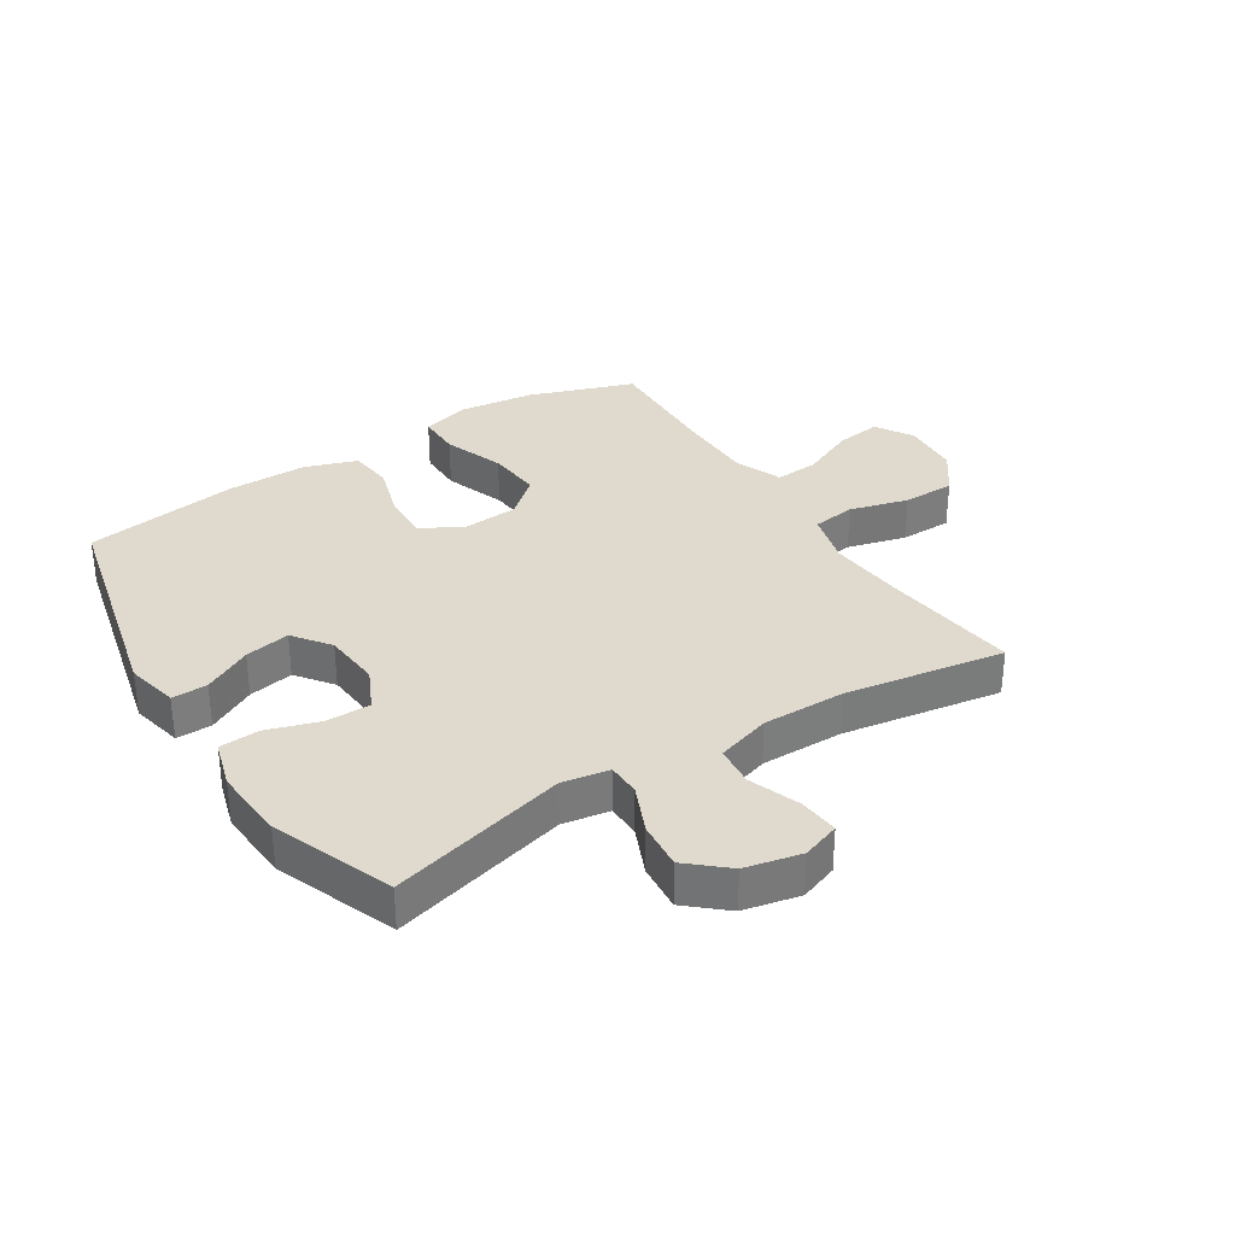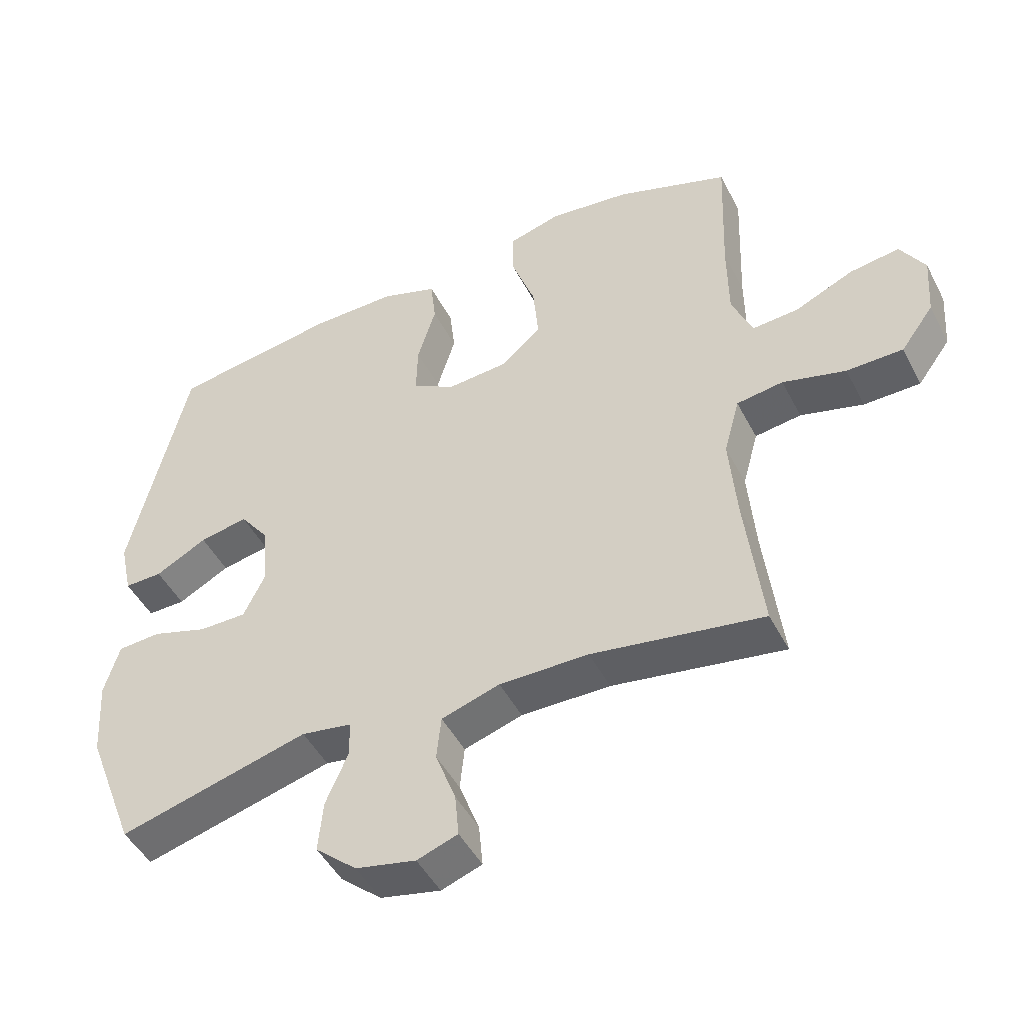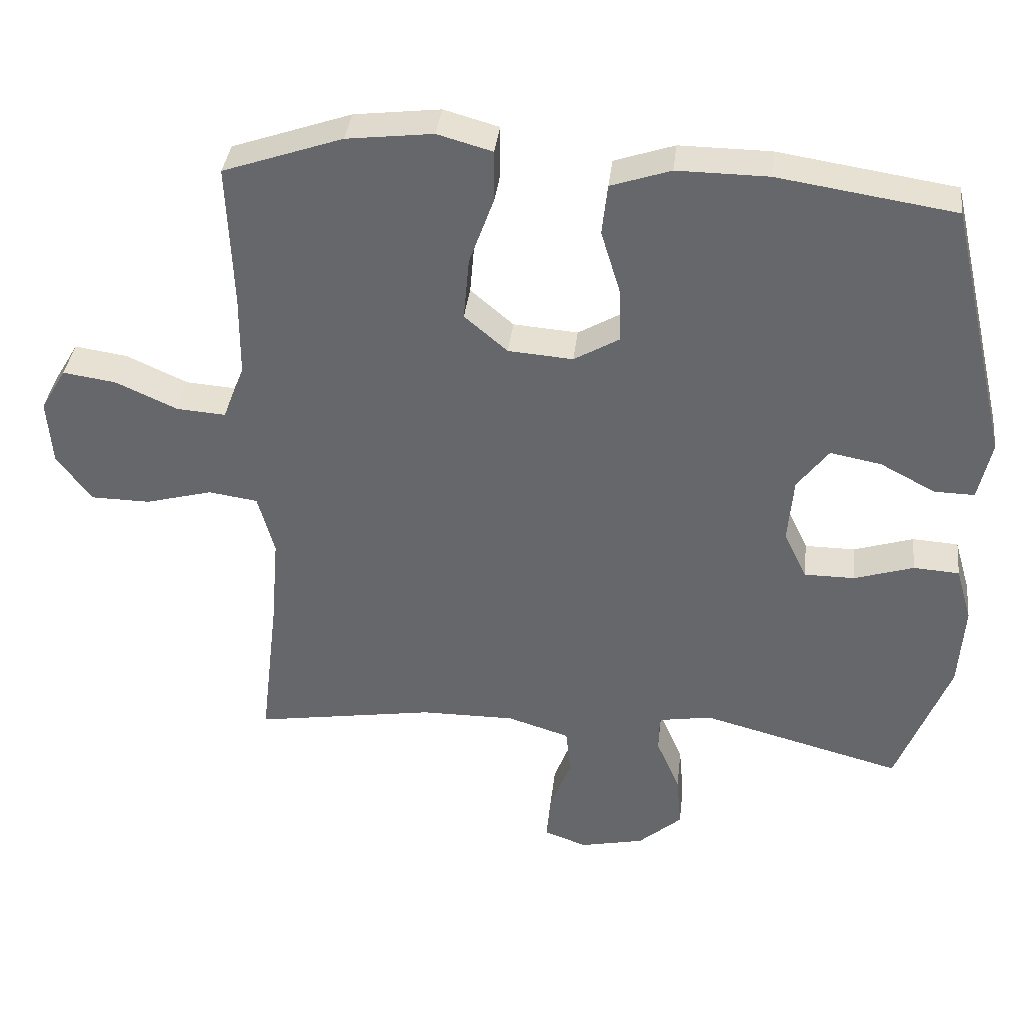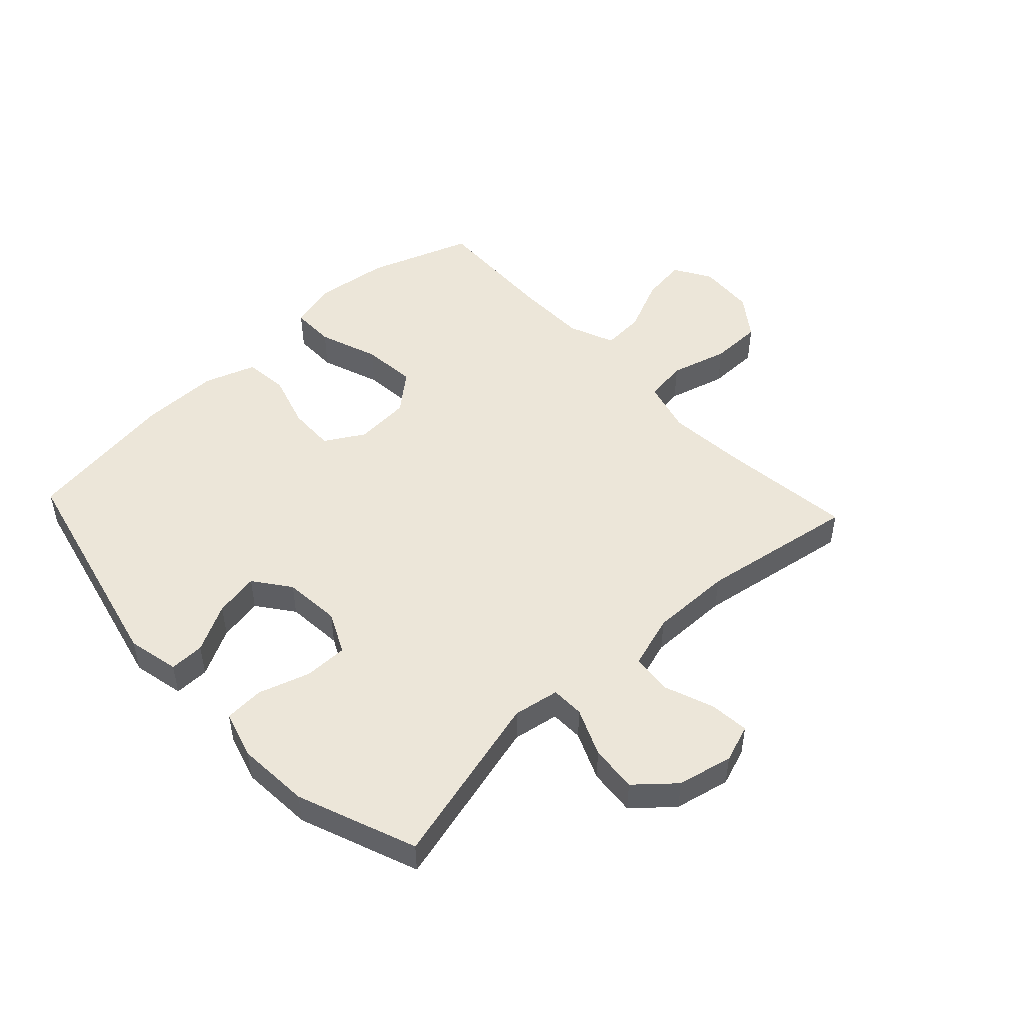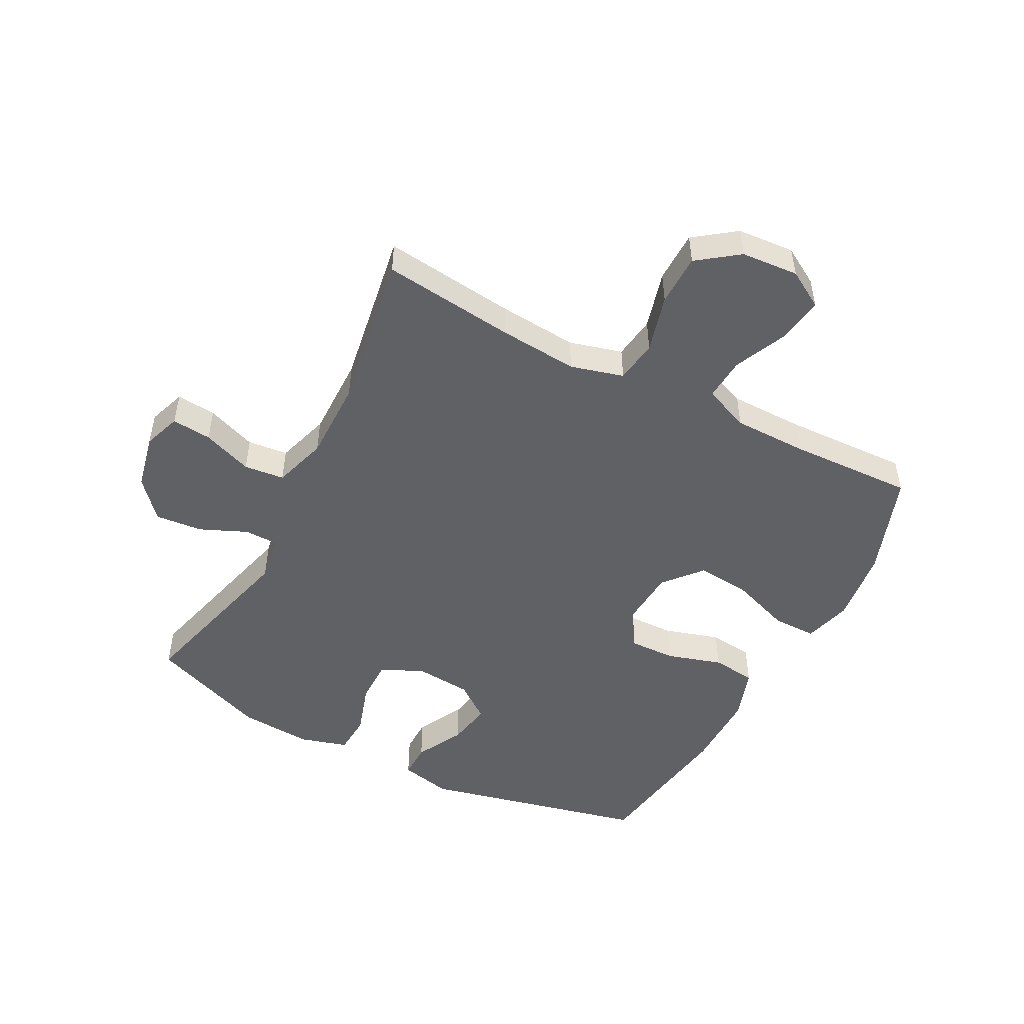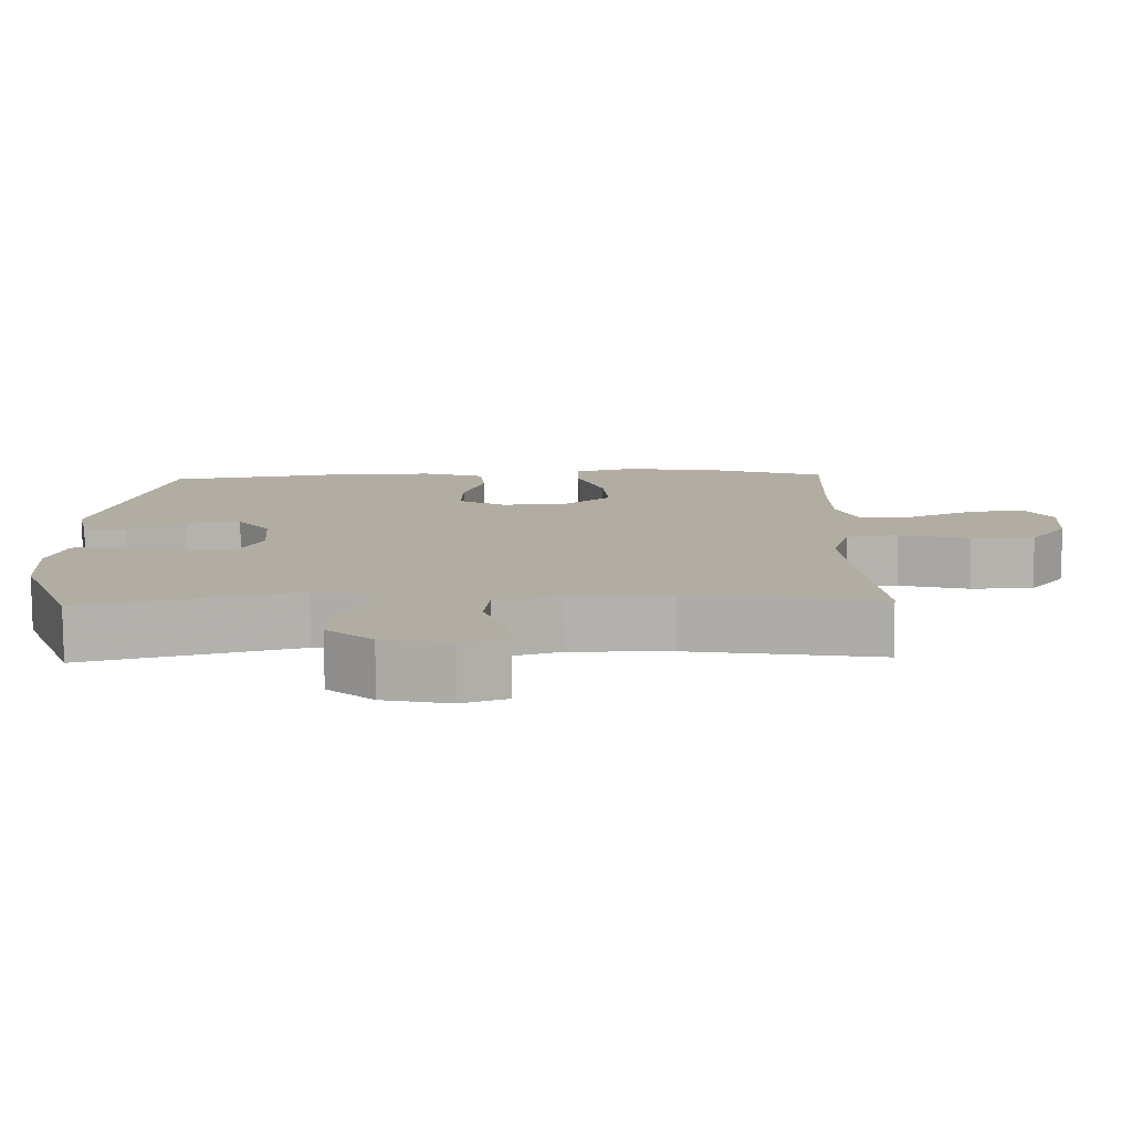
<metadata>
{"format":"obj","ext":"obj","renderer":"f3d","projection":"perspective","resolution":1024,"background":"white","views":[{"elev":32.8,"azim":147.6,"up":"+Y"},{"elev":-47.3,"azim":-153.6,"up":"+Z"},{"elev":37.0,"azim":6.6,"up":"+Z"},{"elev":49.2,"azim":137.0,"up":"+Y"},{"elev":-49.8,"azim":-117.5,"up":"+Y"},{"elev":-79.4,"azim":-179.6,"up":"+Z"}]}
</metadata>
<code>
v -0.5 0.07 -0.5
v -0.474 0.07 -0.28
v -0.463 0.07 -0.148
v -0.487 0.07 -0.06
v -0.558 0.07 -0.05
v -0.654 0.07 -0.076
v -0.74 0.07 -0.075
v -0.79 0.07 -0.007
v -0.797 0.07 0.088
v -0.76 0.07 0.15
v -0.684 0.07 0.139
v -0.595 0.07 0.099
v -0.524 0.07 0.094
v -0.493 0.07 0.17
v -0.492 0.07 0.293
v -0.5 0.07 0.5
v -0.328 0.07 0.56
v -0.204 0.07 0.575
v -0.125 0.07 0.553
v -0.125 0.07 0.48
v -0.161 0.07 0.38
v -0.169 0.07 0.29
v -0.107 0.07 0.237
v -0.014 0.07 0.23
v 0.051 0.07 0.268
v 0.049 0.07 0.346
v 0.021 0.07 0.438
v 0.029 0.07 0.511
v 0.115 0.07 0.54
v 0.246 0.07 0.539
v 0.5 0.07 0.5
v 0.587 0.07 0.127
v 0.568 0.07 0.041
v 0.51 0.07 0.042
v 0.431 0.07 0.084
v 0.357 0.07 0.098
v 0.312 0.07 0.038
v 0.304 0.07 -0.057
v 0.337 0.07 -0.126
v 0.41 0.07 -0.126
v 0.495 0.07 -0.099
v 0.561 0.07 -0.103
v 0.584 0.07 -0.182
v 0.576 0.07 -0.303
v 0.5 0.07 -0.5
v 0.21 0.07 -0.423
v 0.133 0.07 -0.436
v 0.132 0.07 -0.491
v 0.166 0.07 -0.57
v 0.173 0.07 -0.648
v 0.11 0.07 -0.703
v 0.018 0.07 -0.723
v -0.044 0.07 -0.701
v -0.038 0.07 -0.635
v -0.007 0.07 -0.552
v -0.014 0.07 -0.485
v -0.103 0.07 -0.457
v -0.239 0.07 -0.458
v -0.5 0 -0.5
v -0.474 0 -0.28
v -0.463 0 -0.148
v -0.487 0 -0.06
v -0.558 0 -0.05
v -0.654 0 -0.076
v -0.74 0 -0.075
v -0.79 0 -0.007
v -0.797 0 0.088
v -0.76 0 0.15
v -0.684 0 0.139
v -0.595 0 0.099
v -0.524 0 0.094
v -0.493 0 0.17
v -0.492 0 0.293
v -0.5 0 0.5
v -0.328 0 0.56
v -0.204 0 0.575
v -0.125 0 0.553
v -0.125 0 0.48
v -0.161 0 0.38
v -0.169 0 0.29
v -0.107 0 0.237
v -0.014 0 0.23
v 0.051 0 0.268
v 0.049 0 0.346
v 0.021 0 0.438
v 0.029 0 0.511
v 0.115 0 0.54
v 0.246 0 0.539
v 0.5 0 0.5
v 0.587 0 0.127
v 0.568 0 0.041
v 0.51 0 0.042
v 0.431 0 0.084
v 0.357 0 0.098
v 0.312 0 0.038
v 0.304 0 -0.057
v 0.337 0 -0.126
v 0.41 0 -0.126
v 0.495 0 -0.099
v 0.561 0 -0.103
v 0.584 0 -0.182
v 0.576 0 -0.303
v 0.5 0 -0.5
v 0.21 0 -0.423
v 0.133 0 -0.436
v 0.132 0 -0.491
v 0.166 0 -0.57
v 0.173 0 -0.648
v 0.11 0 -0.703
v 0.018 0 -0.723
v -0.044 0 -0.701
v -0.038 0 -0.635
v -0.007 0 -0.552
v -0.014 0 -0.485
v -0.103 0 -0.457
v -0.239 0 -0.458
f 52 53 54 55
f 52 55 56
f 51 52 56
f 48 49 50 51
f 47 48 51 56
f 43 44 45 46
f 43 46 47
f 40 41 42 43
f 39 40 43 47
f 38 39 47 56
f 32 33 34 35
f 32 35 36
f 31 32 36
f 30 31 36 37
f 26 27 28 29
f 25 26 29 30
f 18 19 20 21
f 18 21 22
f 15 16 17 18
f 14 15 18 22
f 13 14 22 23
f 9 10 11 12
f 9 12 13
f 8 9 13
f 5 6 7 8
f 4 5 8 13
f 3 4 13 23
f 58 1 2
f 57 58 2 3
f 25 30 37 38
f 24 25 38 56
f 24 56 57
f 3 23 24 57
f 113 112 111 110
f 114 113 110
f 114 110 109
f 109 108 107 106
f 114 109 106 105
f 104 103 102 101
f 105 104 101
f 101 100 99 98
f 105 101 98 97
f 114 105 97 96
f 93 92 91 90
f 94 93 90
f 94 90 89
f 95 94 89 88
f 87 86 85 84
f 88 87 84 83
f 79 78 77 76
f 80 79 76
f 76 75 74 73
f 80 76 73 72
f 81 80 72 71
f 70 69 68 67
f 71 70 67
f 71 67 66
f 66 65 64 63
f 71 66 63 62
f 81 71 62 61
f 60 59 116
f 61 60 116 115
f 96 95 88 83
f 114 96 83 82
f 115 114 82
f 115 82 81 61
f 1 59 60 2
f 2 60 61 3
f 3 61 62 4
f 4 62 63 5
f 5 63 64 6
f 6 64 65 7
f 7 65 66 8
f 8 66 67 9
f 9 67 68 10
f 10 68 69 11
f 11 69 70 12
f 12 70 71 13
f 13 71 72 14
f 14 72 73 15
f 15 73 74 16
f 16 74 75 17
f 17 75 76 18
f 18 76 77 19
f 19 77 78 20
f 20 78 79 21
f 21 79 80 22
f 22 80 81 23
f 23 81 82 24
f 24 82 83 25
f 25 83 84 26
f 26 84 85 27
f 27 85 86 28
f 28 86 87 29
f 29 87 88 30
f 30 88 89 31
f 31 89 90 32
f 32 90 91 33
f 33 91 92 34
f 34 92 93 35
f 35 93 94 36
f 36 94 95 37
f 37 95 96 38
f 38 96 97 39
f 39 97 98 40
f 40 98 99 41
f 41 99 100 42
f 42 100 101 43
f 43 101 102 44
f 44 102 103 45
f 45 103 104 46
f 46 104 105 47
f 47 105 106 48
f 48 106 107 49
f 49 107 108 50
f 50 108 109 51
f 51 109 110 52
f 52 110 111 53
f 53 111 112 54
f 54 112 113 55
f 55 113 114 56
f 56 114 115 57
f 57 115 116 58
f 58 116 59 1

</code>
